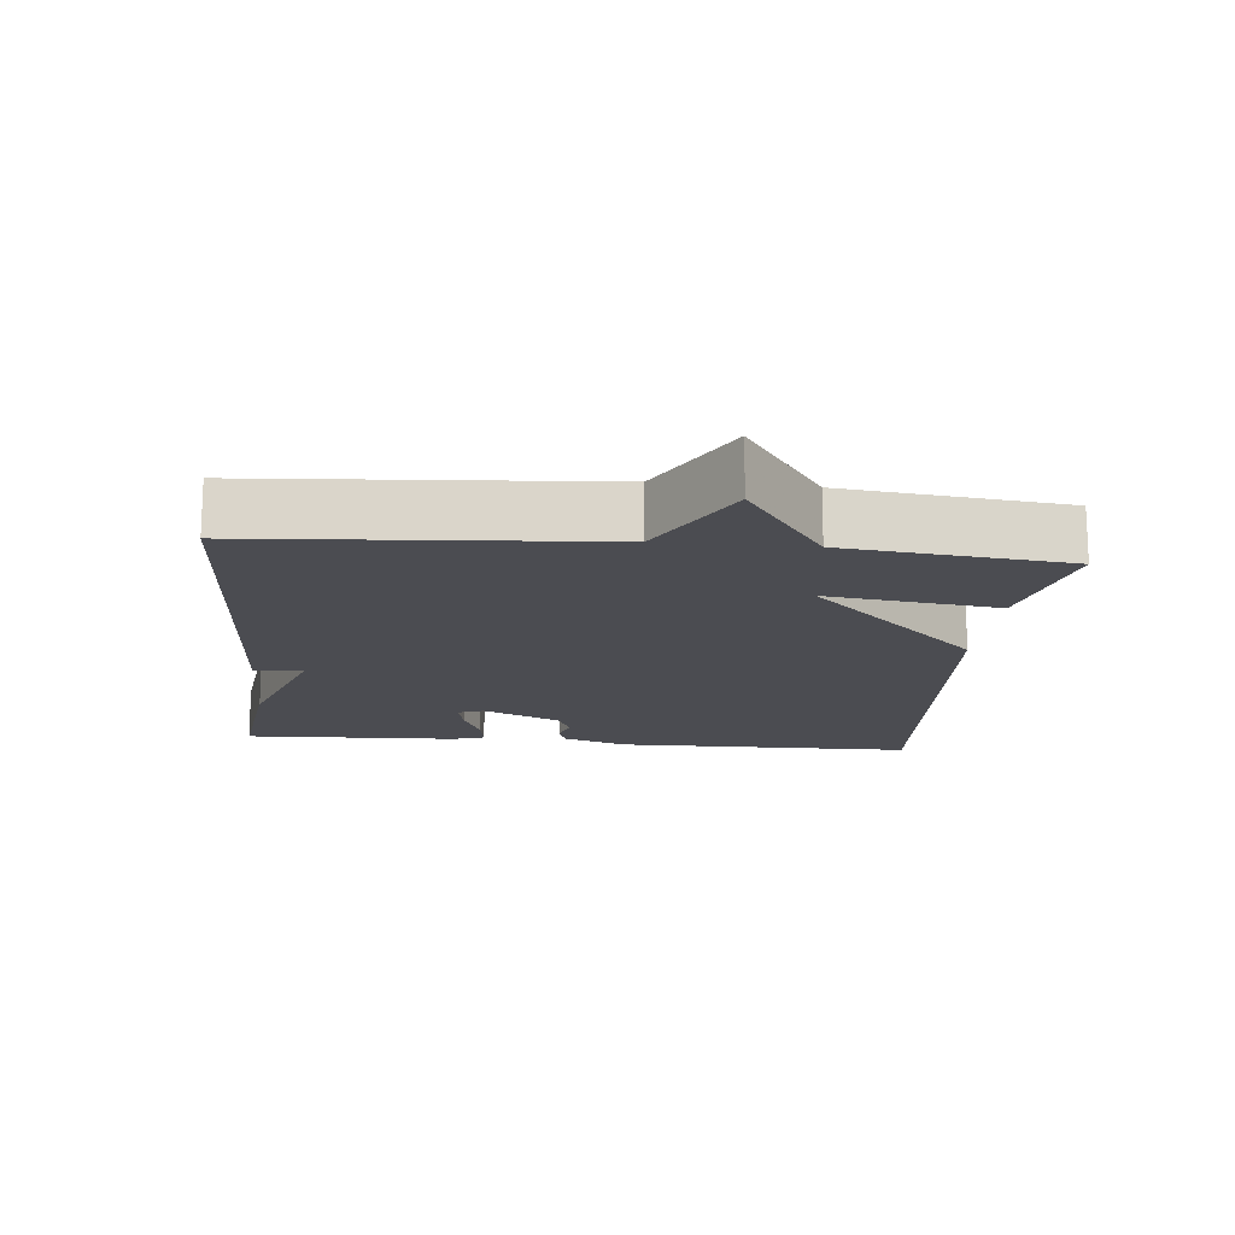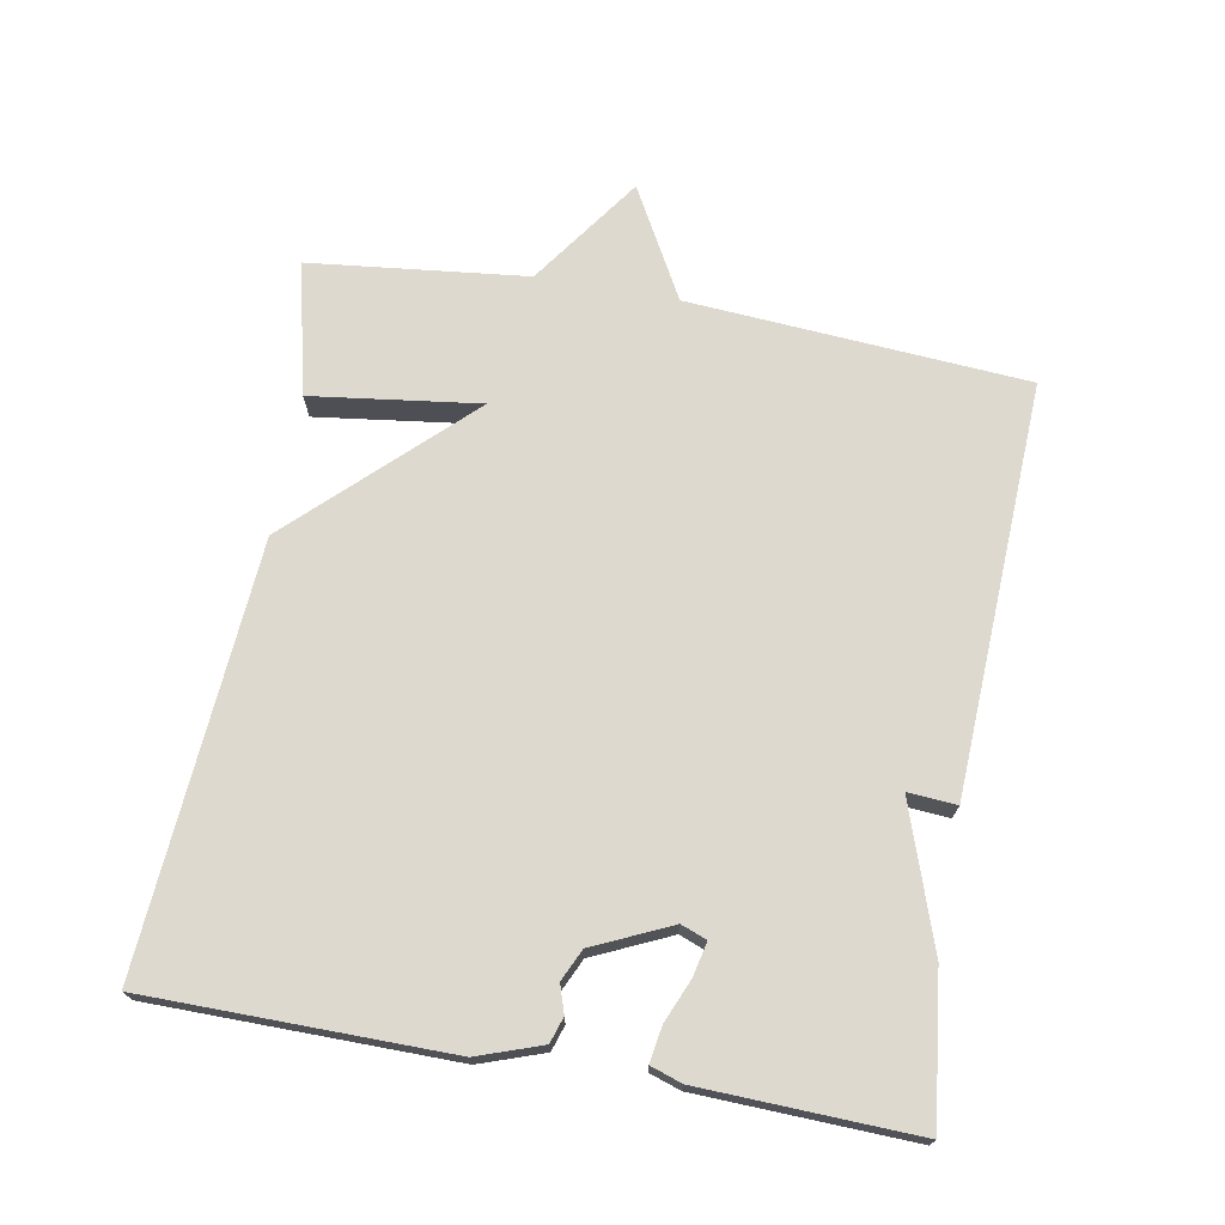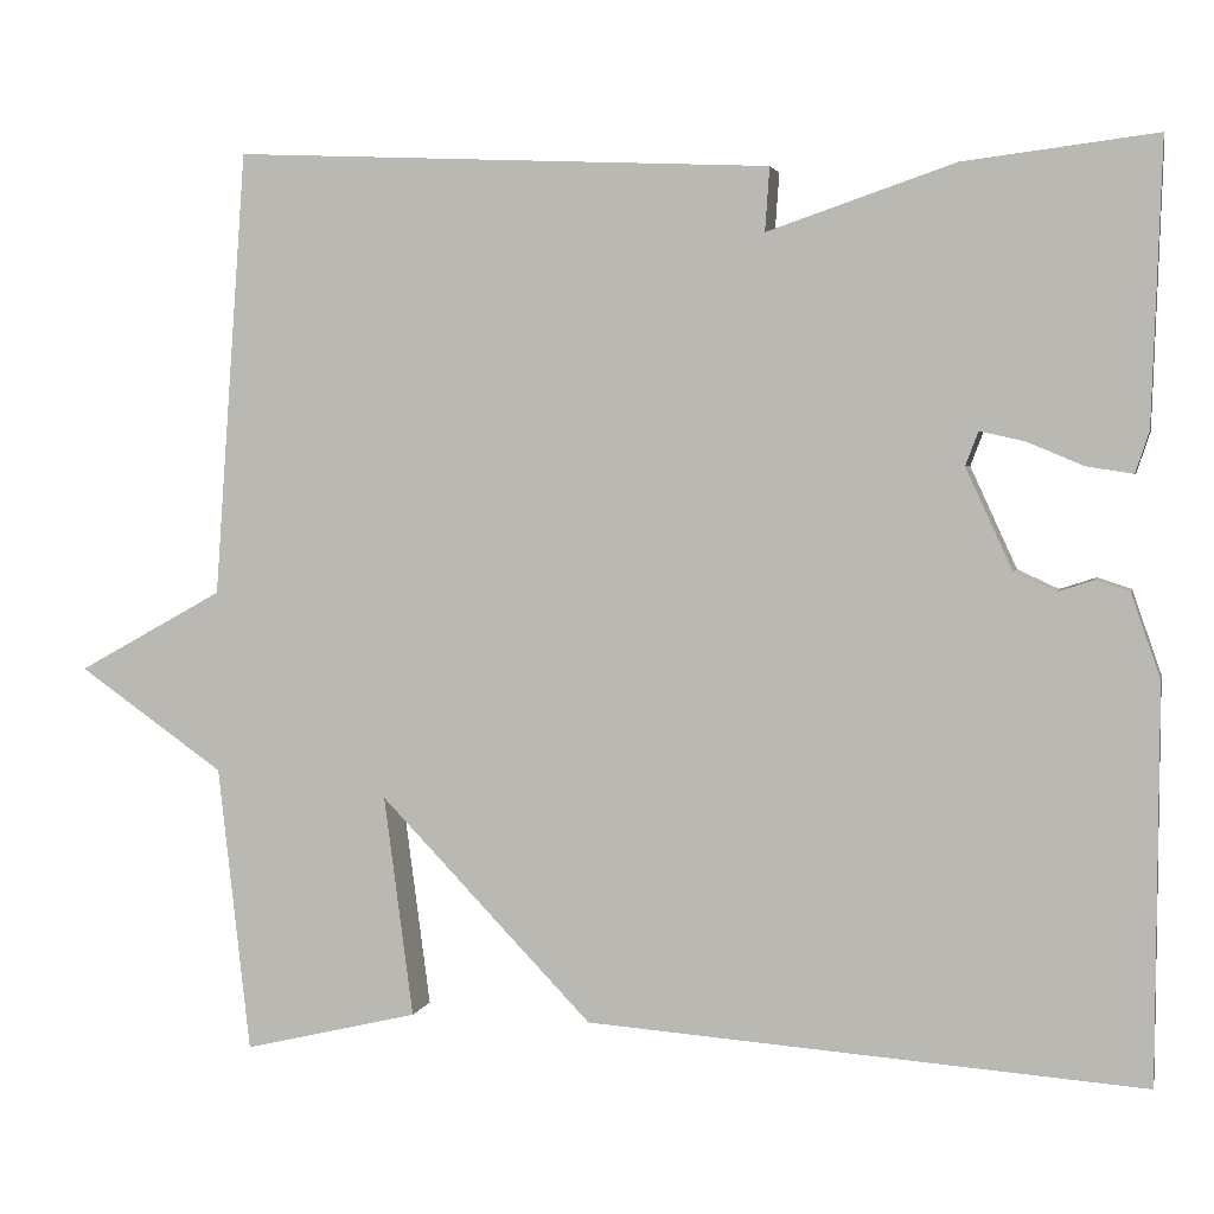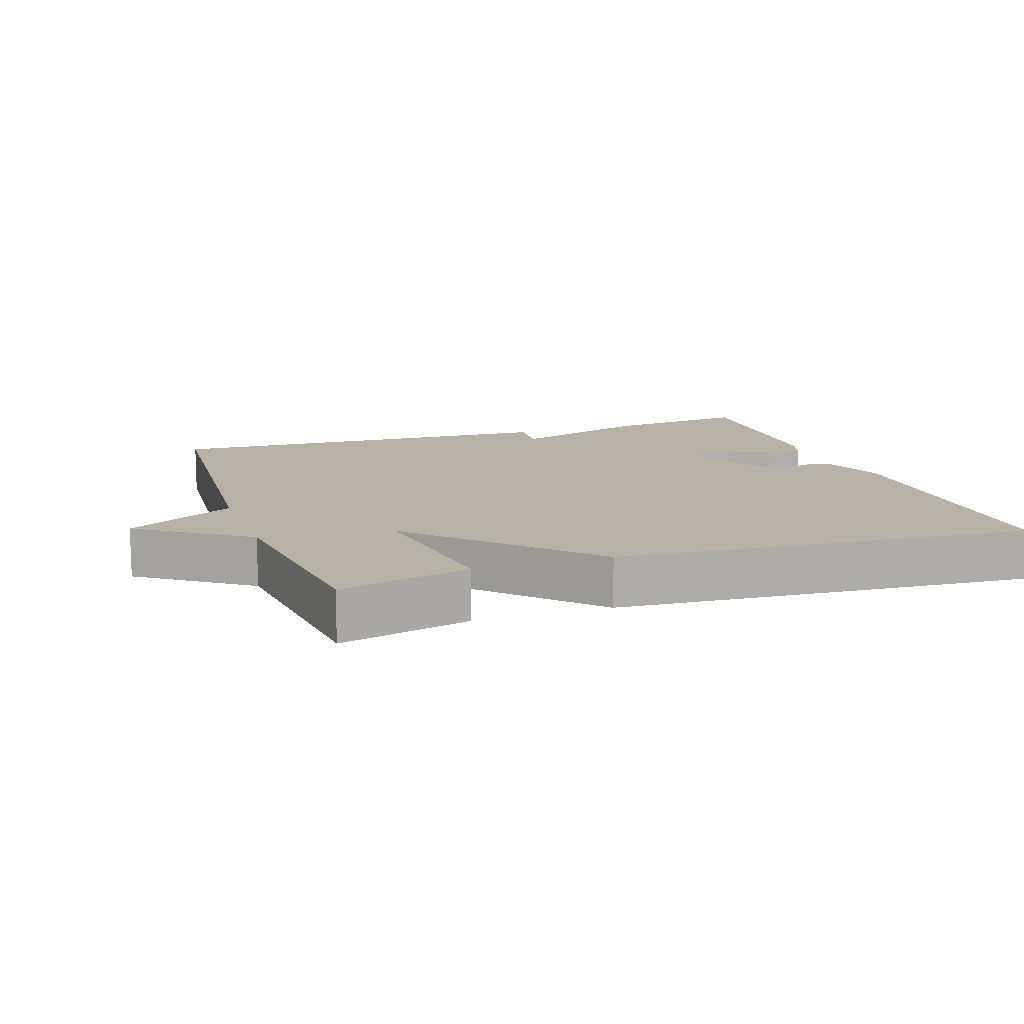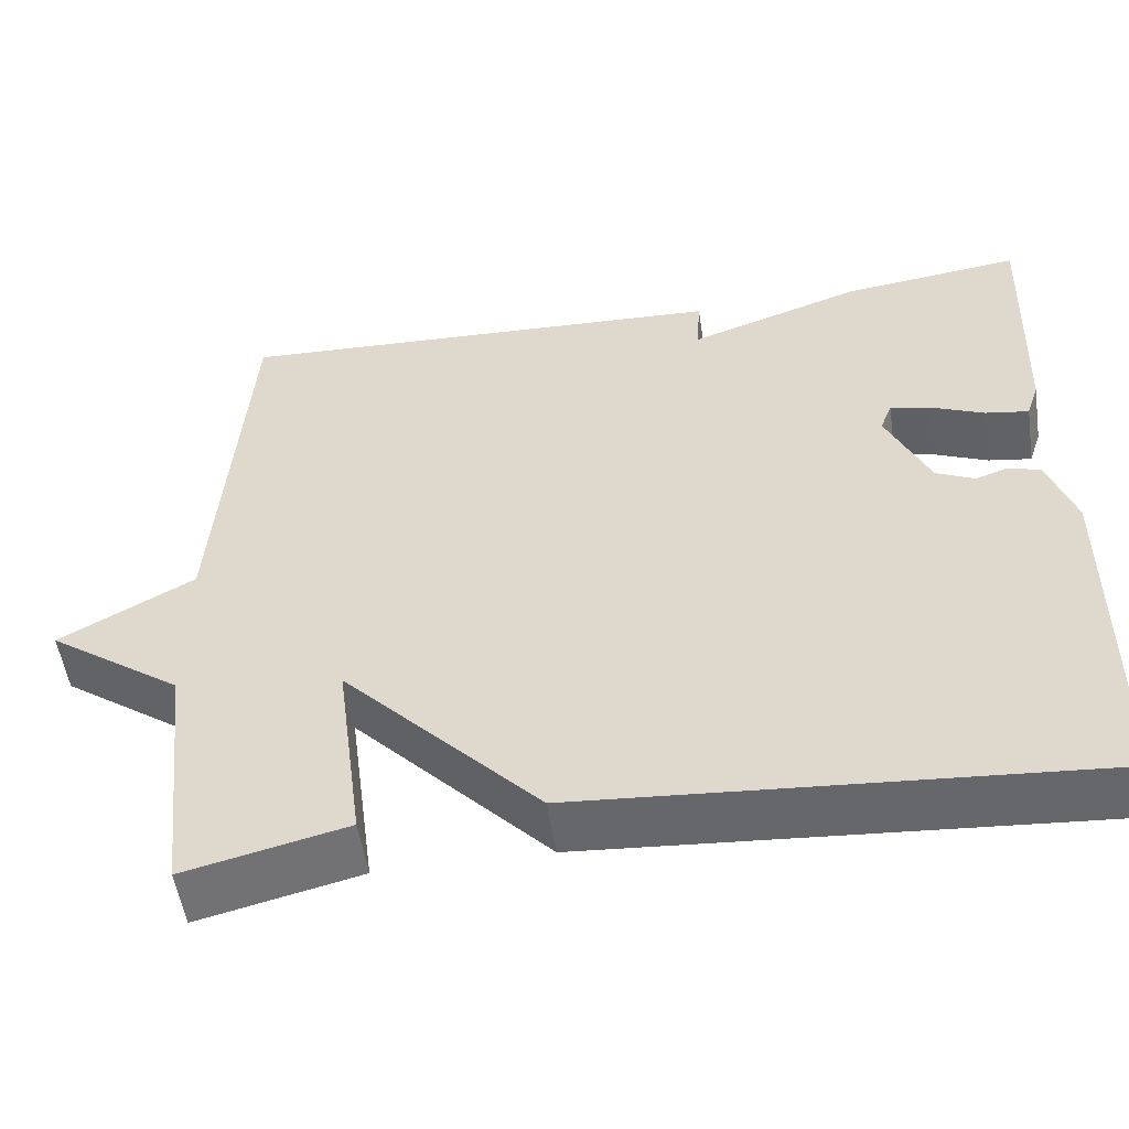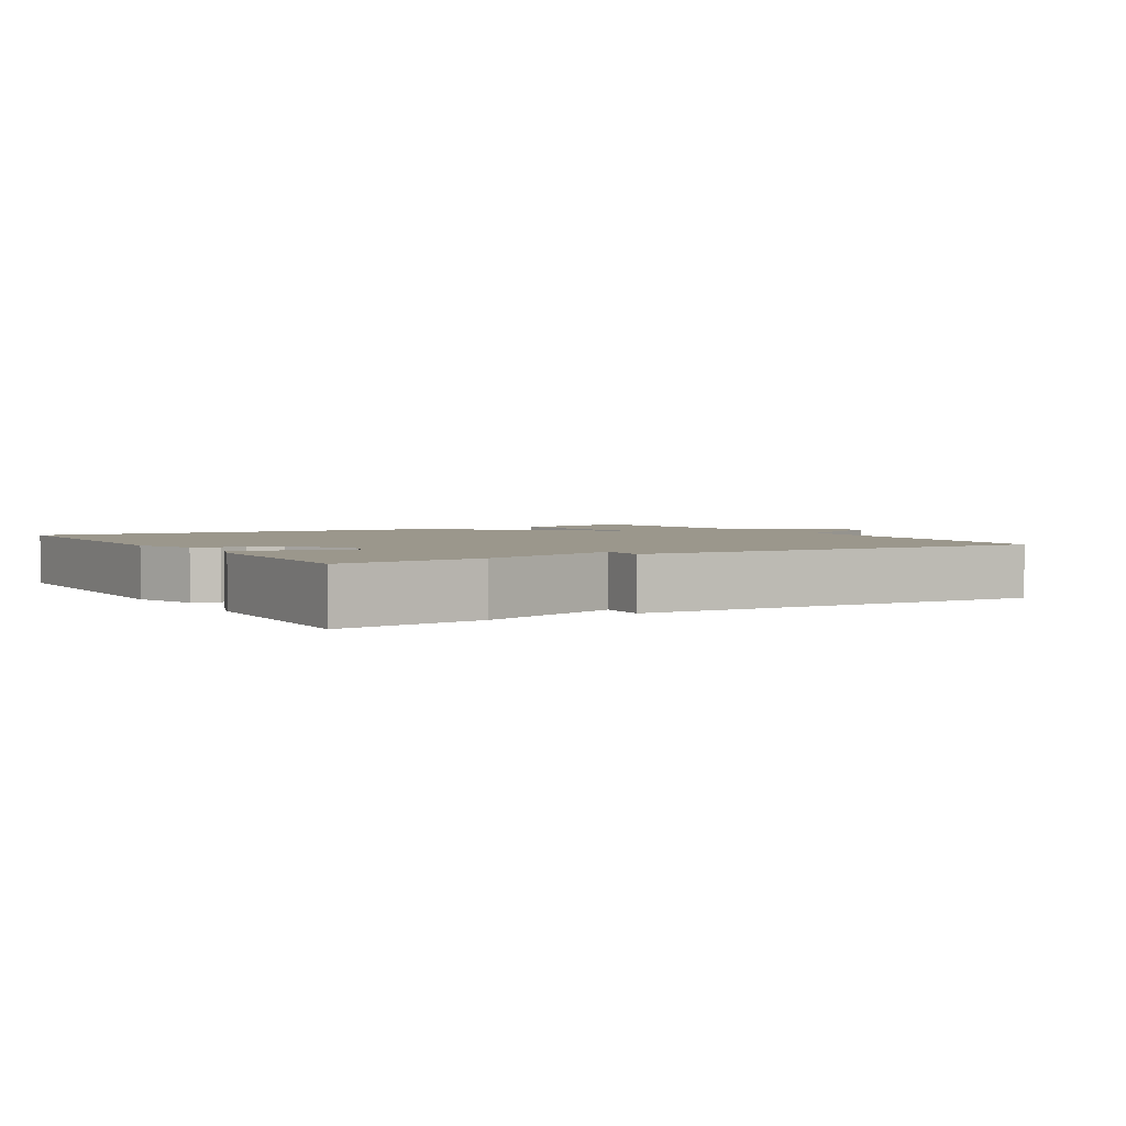
<metadata>
{"format":"obj","ext":"obj","renderer":"f3d","projection":"perspective","resolution":1024,"background":"white","views":[{"elev":-15.5,"azim":84.4,"up":"+Y"},{"elev":71.6,"azim":-79.8,"up":"+Y"},{"elev":3.1,"azim":-168.0,"up":"+Z"},{"elev":12.5,"azim":161.0,"up":"+Y"},{"elev":-53.2,"azim":-171.4,"up":"+Z"},{"elev":2.8,"azim":-31.1,"up":"+Y"}]}
</metadata>
<code>
v 0.5 0.07 -0.5
v 0.309 0.07 -0.455
v 0.341 0.07 -0.213
v 0.109 0.07 -0.455
v -0.5 0.07 -0.5
v -0.503 0.07 -0.068
v -0.471 0.07 0.024
v -0.434 0.07 0.036
v -0.394 0.07 0.023
v -0.349 0.07 0.044
v -0.298 0.07 0.155
v -0.312 0.07 0.192
v -0.361 0.07 0.181
v -0.423 0.07 0.155
v -0.474 0.07 0.147
v -0.489 0.07 0.192
v -0.5 0.07 0.5
v -0.289 0.07 0.474
v -0.084 0.07 0.404
v -0.089 0.07 0.474
v 0.5 0.07 0.5
v 0.535 0.07 0.013
v 0.694 0.07 -0.075
v 0.535 0.07 -0.187
v 0.5 0 -0.5
v 0.309 0 -0.455
v 0.341 0 -0.213
v 0.109 0 -0.455
v -0.5 0 -0.5
v -0.503 0 -0.068
v -0.471 0 0.024
v -0.434 0 0.036
v -0.394 0 0.023
v -0.349 0 0.044
v -0.298 0 0.155
v -0.312 0 0.192
v -0.361 0 0.181
v -0.423 0 0.155
v -0.474 0 0.147
v -0.489 0 0.192
v -0.5 0 0.5
v -0.289 0 0.474
v -0.084 0 0.404
v -0.089 0 0.474
v 0.5 0 0.5
v 0.535 0 0.013
v 0.694 0 -0.075
v 0.535 0 -0.187
f 22 23 24
f 21 22 24
f 20 21 24
f 19 20 24
f 17 18 19
f 16 17 19
f 15 16 19
f 14 15 19
f 13 14 19
f 12 13 19
f 11 12 19 24
f 10 11 24
f 9 10 24
f 7 8 9
f 6 7 9
f 5 6 9
f 4 5 9
f 3 4 9
f 3 9 24
f 1 2 3 24
f 48 47 46
f 48 46 45
f 48 45 44
f 48 44 43
f 43 42 41
f 43 41 40
f 43 40 39
f 43 39 38
f 43 38 37
f 43 37 36
f 48 43 36 35
f 48 35 34
f 48 34 33
f 33 32 31
f 33 31 30
f 33 30 29
f 33 29 28
f 33 28 27
f 48 33 27
f 48 27 26 25
f 1 25 26 2
f 2 26 27 3
f 3 27 28 4
f 4 28 29 5
f 5 29 30 6
f 6 30 31 7
f 7 31 32 8
f 8 32 33 9
f 9 33 34 10
f 10 34 35 11
f 11 35 36 12
f 12 36 37 13
f 13 37 38 14
f 14 38 39 15
f 15 39 40 16
f 16 40 41 17
f 17 41 42 18
f 18 42 43 19
f 19 43 44 20
f 20 44 45 21
f 21 45 46 22
f 22 46 47 23
f 23 47 48 24
f 24 48 25 1

</code>
